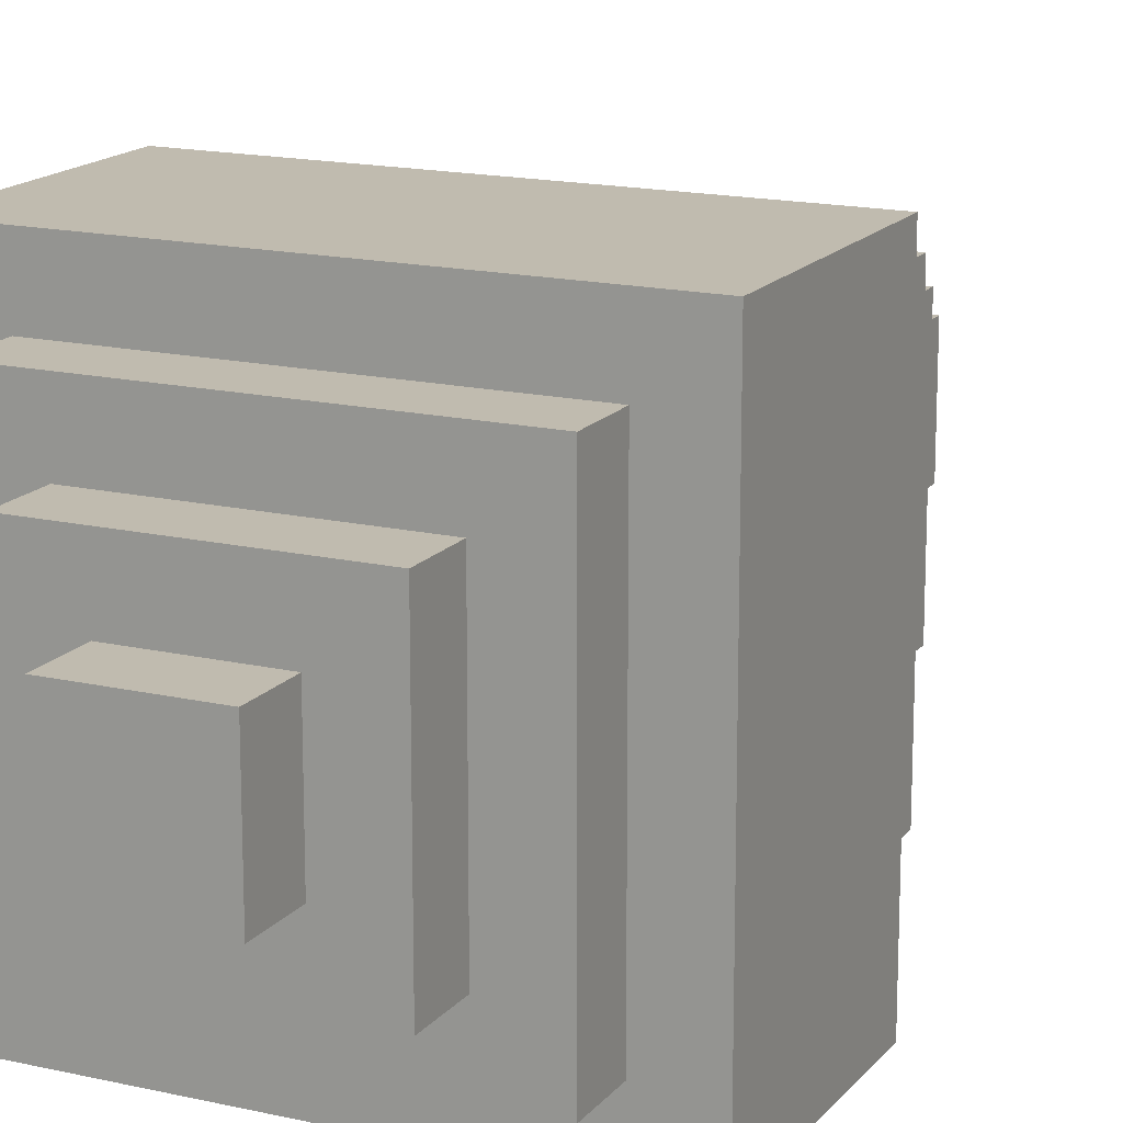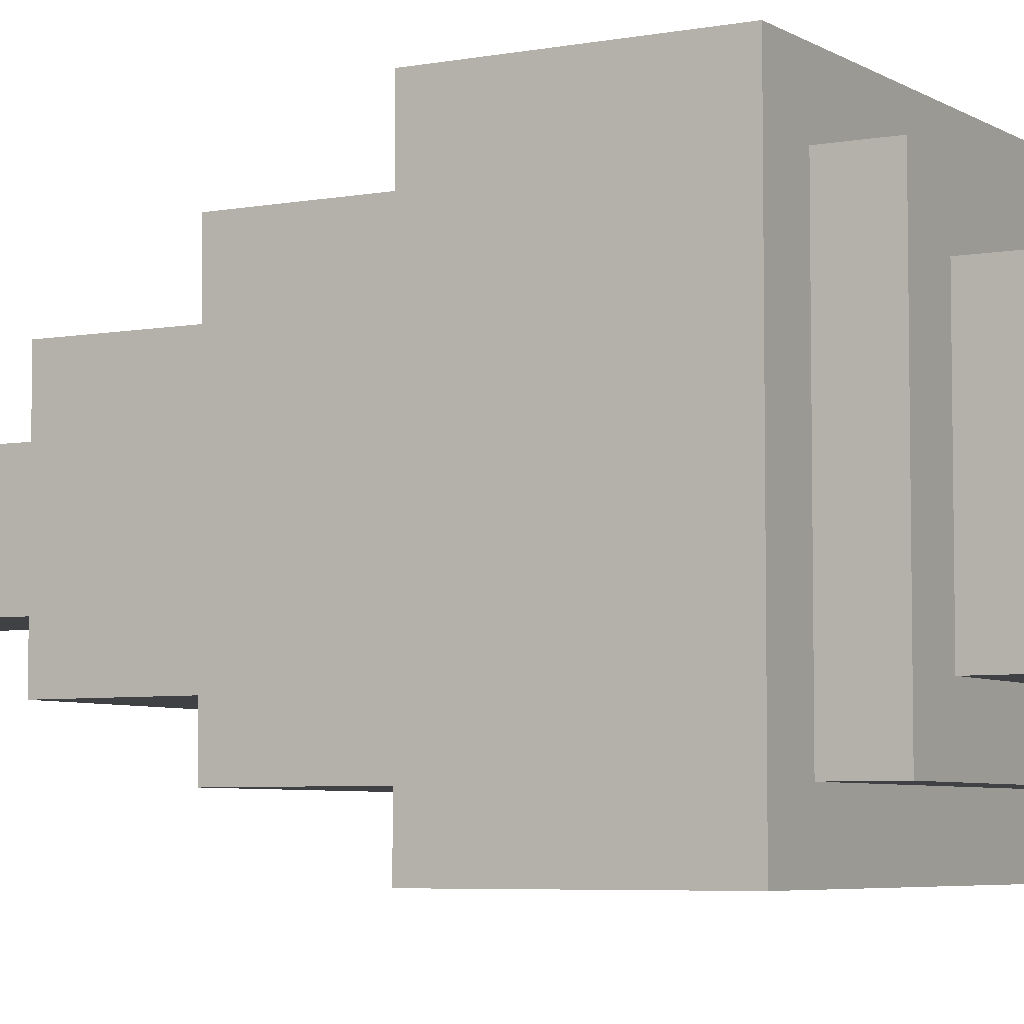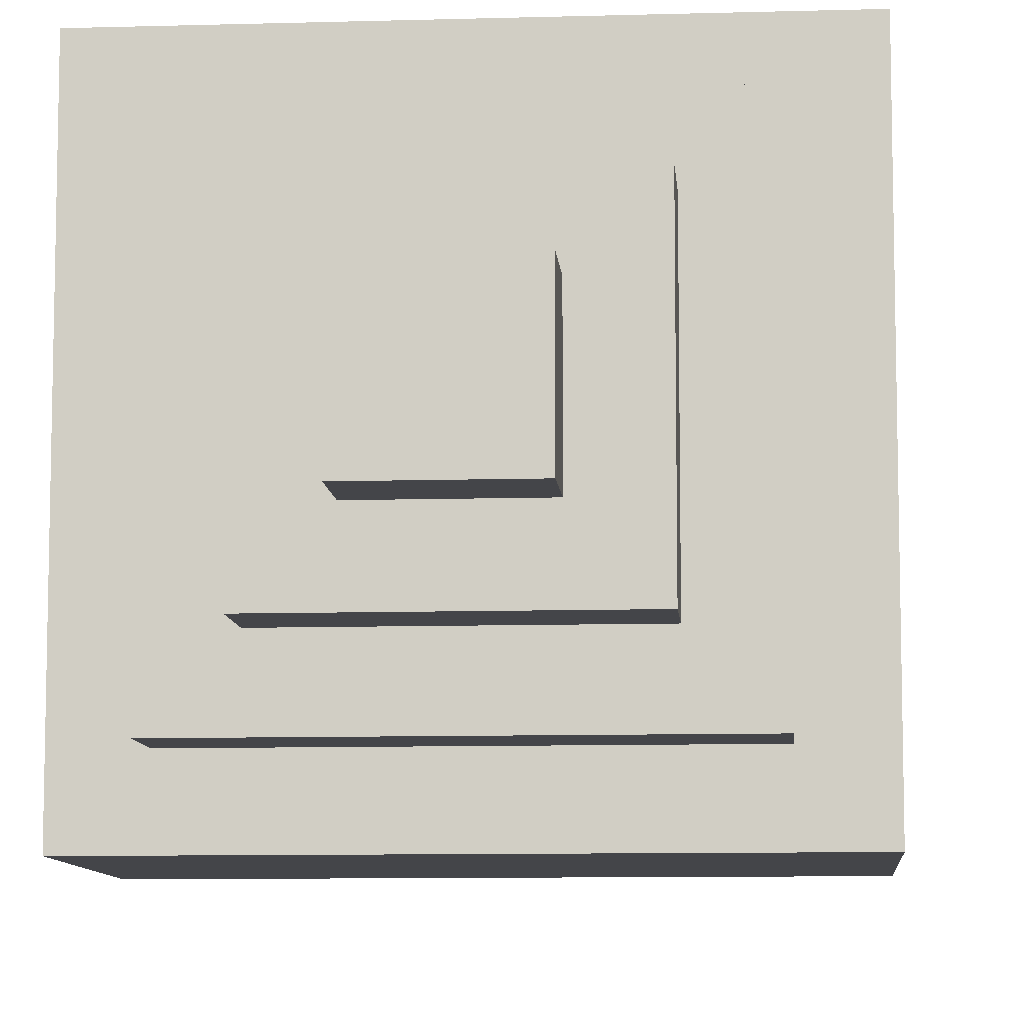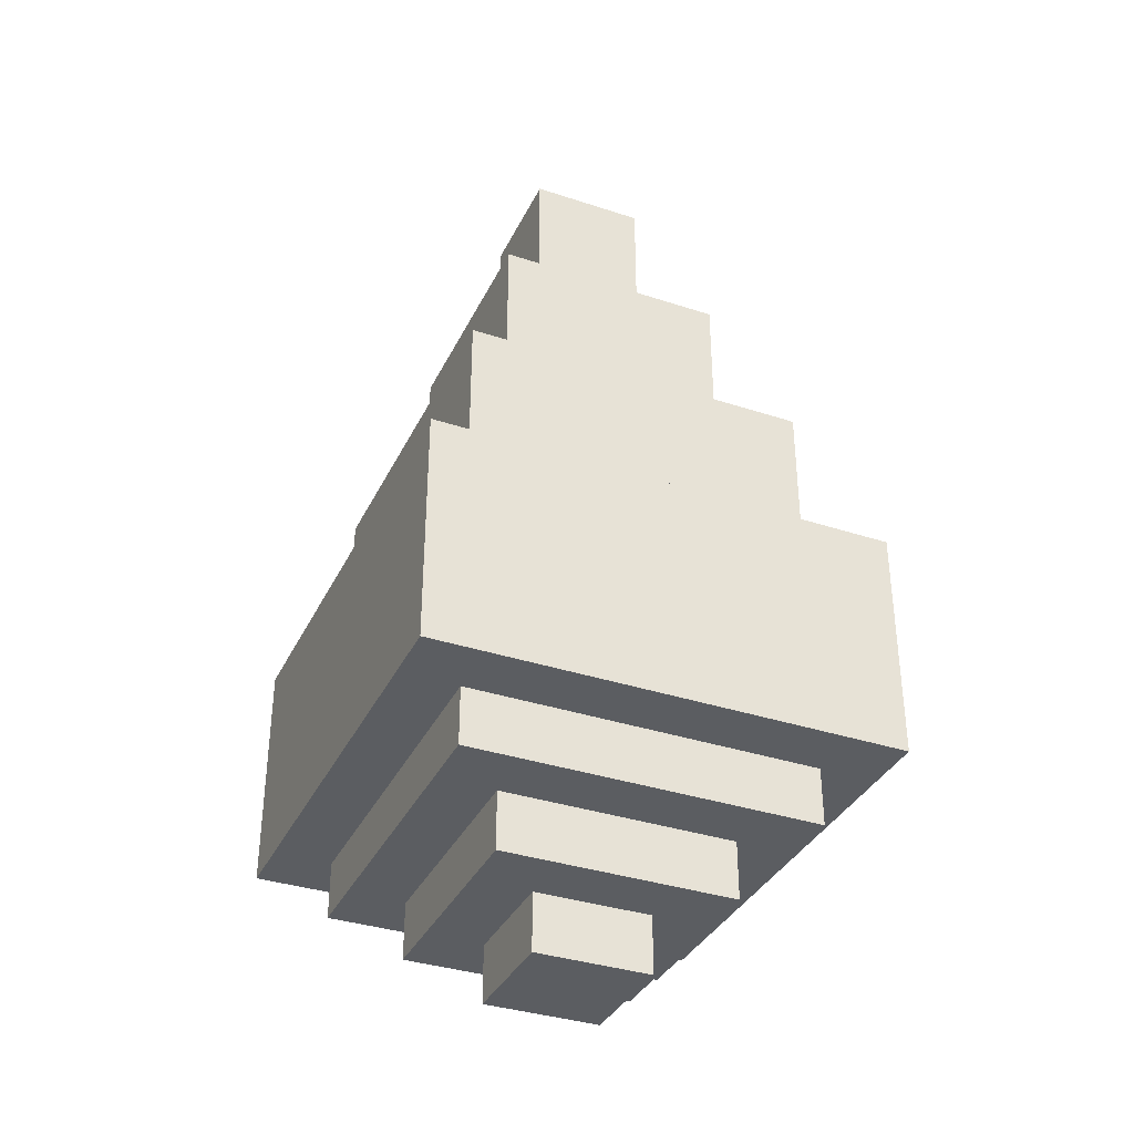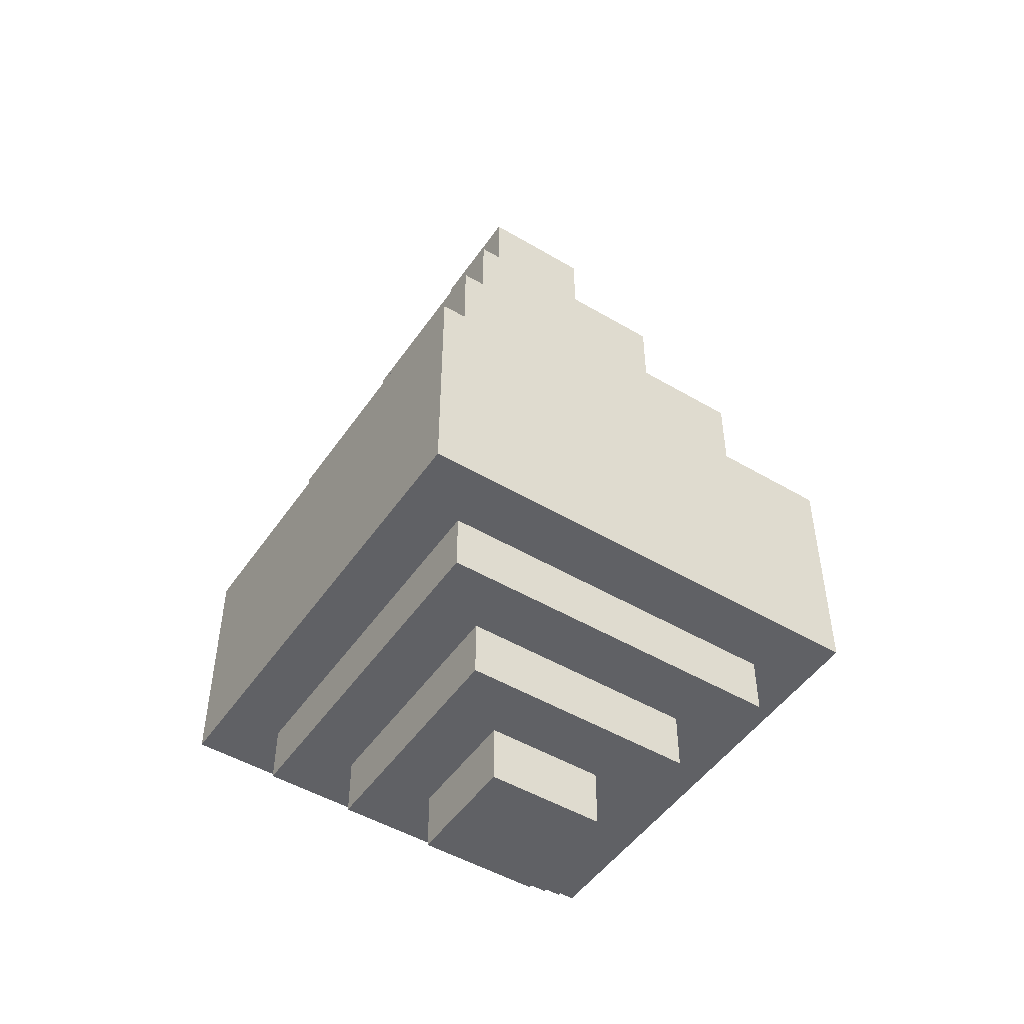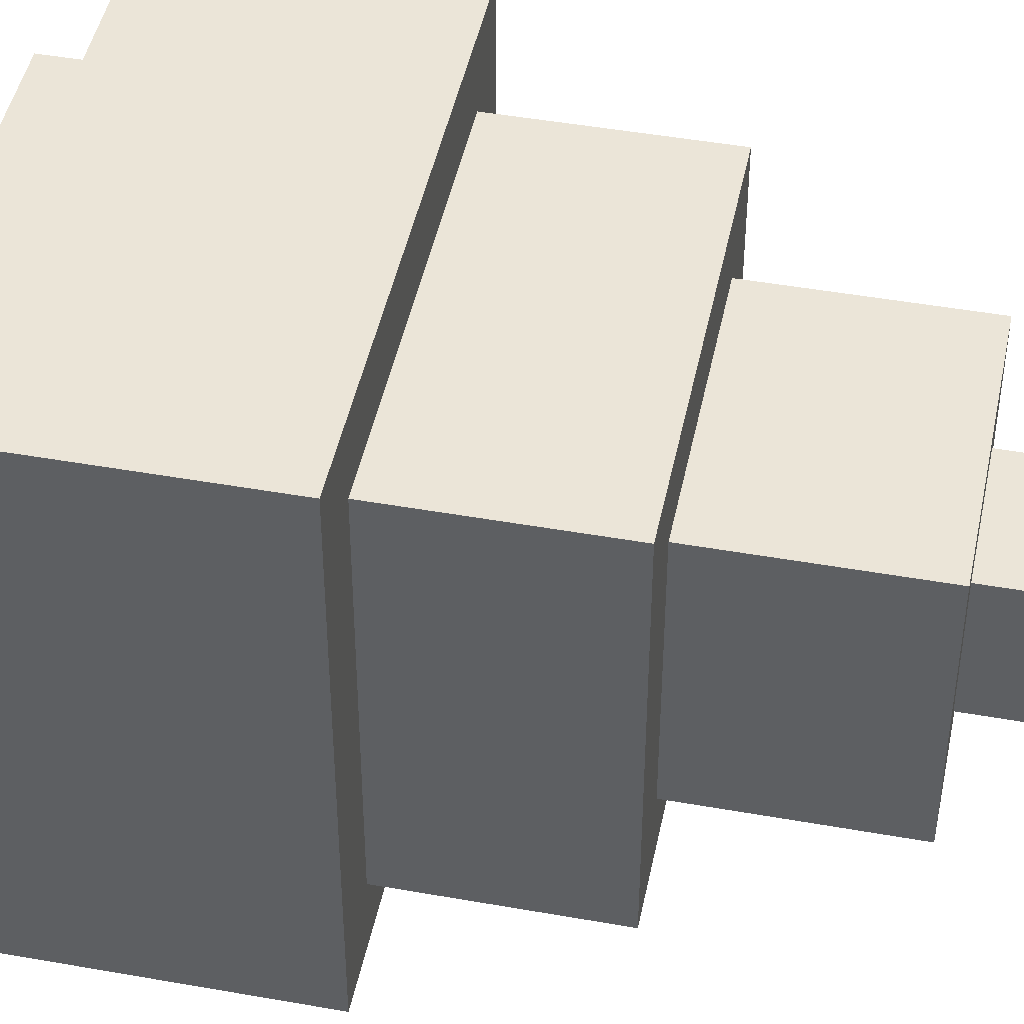
<metadata>
{"format":"obj","ext":"obj","renderer":"f3d","projection":"perspective","resolution":1024,"background":"white","views":[{"elev":16.0,"azim":-154.5,"up":"+Y"},{"elev":-5.4,"azim":120.2,"up":"+Y"},{"elev":-9.1,"azim":-175.5,"up":"+Y"},{"elev":-35.8,"azim":156.6,"up":"+Z"},{"elev":-49.1,"azim":146.8,"up":"+Z"},{"elev":45.8,"azim":-78.4,"up":"+Y"}]}
</metadata>
<code>
v -0.0625 -0.0625 1
v 0.0625 -0.0625 1
v 0.0625 0.0625 1
f 1 2 3
v 0.0625 0.0625 1
v -0.0625 0.0625 1
v -0.0625 -0.0625 1
f 4 5 6
v -0.0625 -0.0625 0
v -0.0625 0.0625 0
v 0.0625 0.0625 0
f 7 8 9
v 0.0625 0.0625 0
v 0.0625 -0.0625 0
v -0.0625 -0.0625 0
f 10 11 12
v -0.0625 0.0625 0
v -0.0625 0.0625 1
v 0.0625 0.0625 1
f 13 14 15
v 0.0625 0.0625 1
v 0.0625 0.0625 0
v -0.0625 0.0625 0
f 16 17 18
v 0.0625 -0.0625 0
v 0.0625 -0.0625 1
v -0.0625 -0.0625 1
f 19 20 21
v -0.0625 -0.0625 1
v -0.0625 -0.0625 0
v 0.0625 -0.0625 0
f 22 23 24
v -0.0625 -0.0625 0
v -0.0625 -0.0625 1
v -0.0625 0.0625 1
f 25 26 27
v -0.0625 0.0625 1
v -0.0625 0.0625 0
v -0.0625 -0.0625 0
f 28 29 30
v 0.0625 0.0625 0
v 0.0625 0.0625 1
v 0.0625 -0.0625 1
f 31 32 33
v 0.0625 -0.0625 1
v 0.0625 -0.0625 0
v 0.0625 0.0625 0
f 34 35 36
v -0.125 -0.125 0.8125
v 0.125 -0.125 0.8125
v 0.125 0.125 0.8125
f 37 38 39
v 0.125 0.125 0.8125
v -0.125 0.125 0.8125
v -0.125 -0.125 0.8125
f 40 41 42
v -0.125 -0.125 0.0625
v -0.125 0.125 0.0625
v 0.125 0.125 0.0625
f 43 44 45
v 0.125 0.125 0.0625
v 0.125 -0.125 0.0625
v -0.125 -0.125 0.0625
f 46 47 48
v -0.125 0.125 0.0625
v -0.125 0.125 0.8125
v 0.125 0.125 0.8125
f 49 50 51
v 0.125 0.125 0.8125
v 0.125 0.125 0.0625
v -0.125 0.125 0.0625
f 52 53 54
v 0.125 -0.125 0.0625
v 0.125 -0.125 0.8125
v -0.125 -0.125 0.8125
f 55 56 57
v -0.125 -0.125 0.8125
v -0.125 -0.125 0.0625
v 0.125 -0.125 0.0625
f 58 59 60
v -0.125 -0.125 0.0625
v -0.125 -0.125 0.8125
v -0.125 0.125 0.8125
f 61 62 63
v -0.125 0.125 0.8125
v -0.125 0.125 0.0625
v -0.125 -0.125 0.0625
f 64 65 66
v 0.125 0.125 0.0625
v 0.125 0.125 0.8125
v 0.125 -0.125 0.8125
f 67 68 69
v 0.125 -0.125 0.8125
v 0.125 -0.125 0.0625
v 0.125 0.125 0.0625
f 70 71 72
v -0.1875 -0.1875 0.625
v 0.1875 -0.1875 0.625
v 0.1875 0.1875 0.625
f 73 74 75
v 0.1875 0.1875 0.625
v -0.1875 0.1875 0.625
v -0.1875 -0.1875 0.625
f 76 77 78
v -0.1875 -0.1875 0.125
v -0.1875 0.1875 0.125
v 0.1875 0.1875 0.125
f 79 80 81
v 0.1875 0.1875 0.125
v 0.1875 -0.1875 0.125
v -0.1875 -0.1875 0.125
f 82 83 84
v -0.1875 0.1875 0.125
v -0.1875 0.1875 0.625
v 0.1875 0.1875 0.625
f 85 86 87
v 0.1875 0.1875 0.625
v 0.1875 0.1875 0.125
v -0.1875 0.1875 0.125
f 88 89 90
v 0.1875 -0.1875 0.125
v 0.1875 -0.1875 0.625
v -0.1875 -0.1875 0.625
f 91 92 93
v -0.1875 -0.1875 0.625
v -0.1875 -0.1875 0.125
v 0.1875 -0.1875 0.125
f 94 95 96
v -0.1875 -0.1875 0.125
v -0.1875 -0.1875 0.625
v -0.1875 0.1875 0.625
f 97 98 99
v -0.1875 0.1875 0.625
v -0.1875 0.1875 0.125
v -0.1875 -0.1875 0.125
f 100 101 102
v 0.1875 0.1875 0.125
v 0.1875 0.1875 0.625
v 0.1875 -0.1875 0.625
f 103 104 105
v 0.1875 -0.1875 0.625
v 0.1875 -0.1875 0.125
v 0.1875 0.1875 0.125
f 106 107 108
v -0.25 -0.25 0.4375
v 0.25 -0.25 0.4375
v 0.25 0.25 0.4375
f 109 110 111
v 0.25 0.25 0.4375
v -0.25 0.25 0.4375
v -0.25 -0.25 0.4375
f 112 113 114
v -0.25 -0.25 0.1875
v -0.25 0.25 0.1875
v 0.25 0.25 0.1875
f 115 116 117
v 0.25 0.25 0.1875
v 0.25 -0.25 0.1875
v -0.25 -0.25 0.1875
f 118 119 120
v -0.25 0.25 0.1875
v -0.25 0.25 0.4375
v 0.25 0.25 0.4375
f 121 122 123
v 0.25 0.25 0.4375
v 0.25 0.25 0.1875
v -0.25 0.25 0.1875
f 124 125 126
v 0.25 -0.25 0.1875
v 0.25 -0.25 0.4375
v -0.25 -0.25 0.4375
f 127 128 129
v -0.25 -0.25 0.4375
v -0.25 -0.25 0.1875
v 0.25 -0.25 0.1875
f 130 131 132
v -0.25 -0.25 0.1875
v -0.25 -0.25 0.4375
v -0.25 0.25 0.4375
f 133 134 135
v -0.25 0.25 0.4375
v -0.25 0.25 0.1875
v -0.25 -0.25 0.1875
f 136 137 138
v 0.25 0.25 0.1875
v 0.25 0.25 0.4375
v 0.25 -0.25 0.4375
f 139 140 141
v 0.25 -0.25 0.4375
v 0.25 -0.25 0.1875
v 0.25 0.25 0.1875
f 142 143 144

</code>
